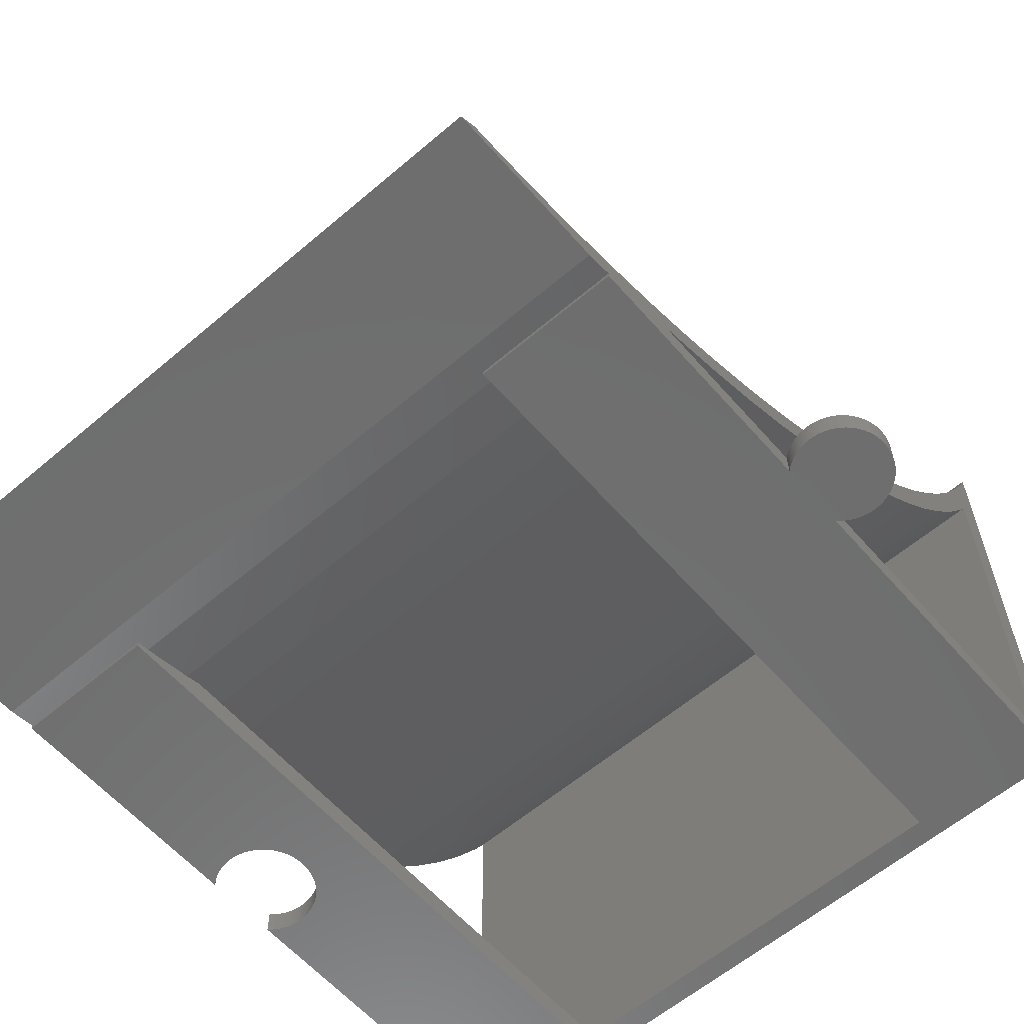
<metadata>
{"format":"stl","ext":"stl","renderer":"f3d","projection":"perspective","resolution":1024,"background":"white","views":[{"elev":-60.4,"azim":41.0,"up":"+Z"}]}
</metadata>
<code>
# stl→obj: 464 verts, 932 faces
v 0 129 42.69
v 150 137.2 49.66
v 150 129 42.69
v 0 137.2 49.66
v 30 42.62 1.48
v 120 53.06 3.985
v 120 42.62 1.48
v 30 53.06 3.985
v 0 83.38 14.72
v 150 93.07 19.34
v 150 83.38 14.72
v 0 93.07 19.34
v 150 152.3 64.83
v 0 159.3 72.99
v 150 159.3 72.99
v 0 152.3 64.83
v 150 173.2 102
v 150 175 95.36
v 150 178.2 111.2
v 150 167.7 93.07
v 150 171.9 90.35
v 150 165.8 81.5
v 150 161.8 84.44
v 150 155.4 76.14
v 150 148.6 68.17
v 150 145 57.04
v 150 141.4 60.58
v 150 133.8 53.37
v 150 125.9 46.57
v 150 120.5 36.15
v 150 117.6 40.2
v 150 111.7 30.07
v 150 108.9 34.27
v 150 102.5 24.46
v 150 100 28.79
v 150 90.8 23.8
v 150 81.35 19.29
v 150 73.47 10.62
v 150 71.67 15.28
v 150 63.35 7.033
v 150 61.8 11.79
v 150 56.48 5
v 150 51.76 8.815
v 150 180 115
v 150 180 0
v 150 175 5
v 150 107.1 0
v 150 107.1 5
v 150 92.86 0
v 150 92.86 5
v 150 40 0.9938
v 150 41.58 6.37
v 150 40 0
v 150 34.64 0
v 150 31.29 4.462
v 150 20.91 3.096
v 150 10.47 2.274
v 150 0.08142 0
v 150 3.714 2.097
v 0 92.17 0
v 0 56.48 5
v 0 92.17 5
v 0 40 0.9938
v 0 51.76 8.815
v 0 40 0
v 0 41.58 6.37
v 0 34.64 0
v 0 31.29 4.462
v 0 20.91 3.096
v 0 10.47 2.274
v 0 0.08142 0
v 0 3.714 2.097
v 0 175 95.36
v 0 180 115
v 0 180 0
v 0 175 5
v 0 107.8 0
v 0 107.8 5
v 0 178.2 111.2
v 0 173.2 102
v 0 167.7 93.07
v 0 171.9 90.35
v 0 165.8 81.5
v 0 161.8 84.44
v 0 155.4 76.14
v 0 148.6 68.17
v 0 145 57.04
v 0 141.4 60.58
v 0 133.8 53.37
v 0 125.9 46.57
v 0 120.5 36.15
v 0 117.6 40.2
v 0 111.7 30.07
v 0 108.9 34.27
v 0 102.5 24.46
v 0 100 28.79
v 0 90.8 23.8
v 0 81.35 19.29
v 0 73.47 10.62
v 0 71.67 15.28
v 0 63.35 7.033
v 0 61.8 11.79
v 120 40 0.9938
v 30 40 0.9938
v 120 56.48 5
v 30 56.48 5
v 17.49 100.5 0
v 30 40 0
v 17.5 100 0
v 17.49 99.45 0
v 17.44 98.9 0
v 17.37 98.36 0
v 17.27 97.82 0
v 17.14 97.28 0
v 16.99 96.76 0
v 16.8 96.24 0
v 16.59 95.73 0
v 16.36 95.23 0
v 16.09 94.75 0
v 15.81 94.28 0
v 15.49 93.83 0
v 15.16 93.39 0
v 14.8 92.97 0
v 14.42 92.58 0
v 14.03 92.2 0
v 13.61 91.84 0
v 13.17 91.51 0
v 12.72 91.19 0
v 12.25 90.91 0
v 11.77 90.64 0
v 11.27 90.41 0
v 10.76 90.2 0
v 10.24 90.01 0
v 9.718 89.86 0
v 9.183 89.73 0
v 8.643 89.63 0
v 8.098 89.56 0
v 7.55 89.51 0
v 7 89.5 0
v 6.45 89.51 0
v 5.902 89.56 0
v 5.357 89.63 0
v 4.817 89.73 0
v 4.282 89.86 0
v 3.755 90.01 0
v 3.237 90.2 0
v 2.729 90.41 0
v 2.233 90.64 0
v 1.75 90.91 0
v 1.281 91.19 0
v 0.8282 91.51 0
v 0.3921 91.84 0
v 120 40 0
v 120 175 0
v 30 175 0
v 17.44 101.1 0
v 17.37 101.6 0
v 17.27 102.2 0
v 17.14 102.7 0
v 16.99 103.2 0
v 16.8 103.8 0
v 16.59 104.3 0
v 16.36 104.8 0
v 16.09 105.2 0
v 15.81 105.7 0
v 15.49 106.2 0
v 15.16 106.6 0
v 14.8 107 0
v 14.42 107.4 0
v 14.03 107.8 0
v 13.61 108.2 0
v 13.17 108.5 0
v 12.72 108.8 0
v 12.25 109.1 0
v 11.77 109.4 0
v 11.27 109.6 0
v 10.76 109.8 0
v 10.24 110 0
v 9.718 110.1 0
v 9.183 110.3 0
v 8.643 110.4 0
v 8.098 110.4 0
v 7.55 110.5 0
v 7 110.5 0
v 6.45 110.5 0
v 5.902 110.4 0
v 5.357 110.4 0
v 4.817 110.3 0
v 4.282 110.1 0
v 3.755 110 0
v 3.237 109.8 0
v 2.729 109.6 0
v 2.233 109.4 0
v 1.75 109.1 0
v 1.281 108.8 0
v 0.8282 108.5 0
v 0.3921 108.2 0
v 167 99.48 0
v 167 100.5 0
v 167 100 0
v 166.9 98.95 0
v 166.9 101 0
v 166.9 98.44 0
v 166.9 101.6 0
v 166.8 97.92 0
v 166.8 102.1 0
v 166.7 97.41 0
v 166.7 102.6 0
v 166.5 96.91 0
v 166.5 103.1 0
v 166.3 96.42 0
v 166.3 103.6 0
v 166.1 95.93 0
v 166.1 104.1 0
v 165.9 95.46 0
v 165.9 104.5 0
v 165.7 95 0
v 165.7 105 0
v 165.4 94.55 0
v 165.4 105.4 0
v 165.1 94.12 0
v 165.1 105.9 0
v 164.8 93.71 0
v 164.8 106.3 0
v 164.4 93.31 0
v 164.4 106.7 0
v 164.1 92.93 0
v 164.1 107.1 0
v 163.7 92.57 0
v 163.7 107.4 0
v 163.3 92.23 0
v 163.3 107.8 0
v 162.9 91.91 0
v 162.9 108.1 0
v 162.4 91.61 0
v 162.4 108.4 0
v 162 91.34 0
v 162 108.7 0
v 161.5 91.09 0
v 161.5 108.9 0
v 161.1 90.86 0
v 161.1 109.1 0
v 160.6 90.66 0
v 160.6 109.3 0
v 160.1 90.49 0
v 160.1 109.5 0
v 159.6 90.34 0
v 159.6 109.7 0
v 159.1 90.22 0
v 159.1 109.8 0
v 158.6 90.12 0
v 158.6 109.9 0
v 158 90.05 0
v 158 109.9 0
v 157.5 90.01 0
v 157.5 110 0
v 157 90 0
v 157 110 0
v 156.5 90.01 0
v 156.5 110 0
v 156 90.05 0
v 156 109.9 0
v 155.4 90.12 0
v 155.4 109.9 0
v 154.9 90.22 0
v 154.9 109.8 0
v 154.4 90.34 0
v 154.4 109.7 0
v 153.9 90.49 0
v 153.9 109.5 0
v 153.4 90.66 0
v 153.4 109.3 0
v 152.9 90.86 0
v 152.9 109.1 0
v 152.5 91.09 0
v 152.5 108.9 0
v 152 91.34 0
v 152 108.7 0
v 151.6 91.61 0
v 151.6 108.4 0
v 151.1 91.91 0
v 151.1 108.1 0
v 150.7 92.23 0
v 150.7 107.8 0
v 150.3 92.57 0
v 150.3 107.4 0
v 120 175 5
v 30 175 5
v 167 100.5 5
v 167 99.48 5
v 167 100 5
v 166.9 101 5
v 166.9 98.95 5
v 166.9 101.6 5
v 166.9 98.44 5
v 166.8 102.1 5
v 166.8 97.92 5
v 166.7 102.6 5
v 166.7 97.41 5
v 166.5 103.1 5
v 166.5 96.91 5
v 166.3 103.6 5
v 166.3 96.42 5
v 166.1 104.1 5
v 166.1 95.93 5
v 165.9 104.5 5
v 165.9 95.46 5
v 165.7 105 5
v 165.7 95 5
v 165.4 105.4 5
v 165.4 94.55 5
v 165.1 105.9 5
v 165.1 94.12 5
v 164.8 106.3 5
v 164.8 93.71 5
v 164.4 106.7 5
v 164.4 93.31 5
v 164.1 107.1 5
v 164.1 92.93 5
v 163.7 107.4 5
v 163.7 92.57 5
v 163.3 107.8 5
v 163.3 92.23 5
v 162.9 108.1 5
v 162.9 91.91 5
v 162.4 108.4 5
v 162.4 91.61 5
v 162 108.7 5
v 162 91.34 5
v 161.5 108.9 5
v 161.5 91.09 5
v 161.1 109.1 5
v 161.1 90.86 5
v 160.6 109.3 5
v 160.6 90.66 5
v 160.1 109.5 5
v 160.1 90.49 5
v 159.6 109.7 5
v 159.6 90.34 5
v 159.1 109.8 5
v 159.1 90.22 5
v 158.6 109.9 5
v 158.6 90.12 5
v 158 109.9 5
v 158 90.05 5
v 157.5 110 5
v 157.5 90.01 5
v 157 110 5
v 157 90 5
v 156.5 110 5
v 156.5 90.01 5
v 156 109.9 5
v 156 90.05 5
v 155.4 109.9 5
v 155.4 90.12 5
v 154.9 109.8 5
v 154.9 90.22 5
v 154.4 109.7 5
v 154.4 90.34 5
v 153.9 109.5 5
v 153.9 90.49 5
v 153.4 109.3 5
v 153.4 90.66 5
v 152.9 109.1 5
v 152.9 90.86 5
v 152.5 108.9 5
v 152.5 91.09 5
v 152 108.7 5
v 152 91.34 5
v 151.6 108.4 5
v 151.6 91.61 5
v 151.1 108.1 5
v 151.1 91.91 5
v 150.7 107.8 5
v 150.7 92.23 5
v 150.3 107.4 5
v 150.3 92.57 5
v 17.44 101.1 5
v 17.49 100.5 5
v 17.5 100 5
v 17.37 101.6 5
v 17.27 102.2 5
v 17.14 102.7 5
v 16.99 103.2 5
v 16.8 103.8 5
v 16.59 104.3 5
v 16.36 104.8 5
v 16.09 105.2 5
v 15.81 105.7 5
v 15.49 106.2 5
v 15.16 106.6 5
v 14.8 107 5
v 14.42 107.4 5
v 14.03 107.8 5
v 13.61 108.2 5
v 13.17 108.5 5
v 12.72 108.8 5
v 12.25 109.1 5
v 11.77 109.4 5
v 11.27 109.6 5
v 10.76 109.8 5
v 10.24 110 5
v 9.718 110.1 5
v 9.183 110.3 5
v 8.643 110.4 5
v 8.098 110.4 5
v 7.55 110.5 5
v 7 110.5 5
v 6.45 110.5 5
v 5.902 110.4 5
v 5.357 110.4 5
v 4.817 110.3 5
v 4.282 110.1 5
v 3.755 110 5
v 3.237 109.8 5
v 2.729 109.6 5
v 2.233 109.4 5
v 1.75 109.1 5
v 1.281 108.8 5
v 0.8282 108.5 5
v 0.3921 108.2 5
v 17.49 99.45 5
v 17.44 98.9 5
v 17.37 98.36 5
v 17.27 97.82 5
v 17.14 97.28 5
v 16.99 96.76 5
v 16.8 96.24 5
v 16.59 95.73 5
v 16.36 95.23 5
v 16.09 94.75 5
v 15.81 94.28 5
v 15.49 93.83 5
v 15.16 93.39 5
v 14.8 92.97 5
v 14.42 92.58 5
v 14.03 92.2 5
v 13.61 91.84 5
v 13.17 91.51 5
v 12.72 91.19 5
v 12.25 90.91 5
v 11.77 90.64 5
v 11.27 90.41 5
v 10.76 90.2 5
v 10.24 90.01 5
v 9.718 89.86 5
v 9.183 89.73 5
v 8.643 89.63 5
v 8.098 89.56 5
v 7.55 89.51 5
v 7 89.5 5
v 6.45 89.51 5
v 5.902 89.56 5
v 5.357 89.63 5
v 4.817 89.73 5
v 4.282 89.86 5
v 3.755 90.01 5
v 3.237 90.2 5
v 2.729 90.41 5
v 2.233 90.64 5
v 1.75 90.91 5
v 1.281 91.19 5
v 0.8282 91.51 5
v 0.3921 91.84 5
f 1 2 3
f 2 1 4
f 5 6 7
f 6 5 8
f 9 10 11
f 10 9 12
f 13 14 15
f 14 13 16
f 17 18 19
f 20 18 17
f 18 20 21
f 20 22 21
f 23 22 20
f 23 15 22
f 24 15 23
f 24 13 15
f 25 13 24
f 25 26 13
f 27 26 25
f 27 2 26
f 28 2 27
f 28 3 2
f 29 3 28
f 29 30 3
f 31 30 29
f 31 32 30
f 33 32 31
f 33 34 32
f 35 34 33
f 35 10 34
f 36 10 35
f 36 11 10
f 37 11 36
f 37 38 11
f 39 38 37
f 39 40 38
f 41 40 39
f 41 42 40
f 42 41 43
f 18 44 19
f 44 18 45
f 46 45 18
f 47 46 48
f 46 47 45
f 42 49 50
f 51 43 52
f 43 51 42
f 42 51 53
f 42 53 49
f 52 54 51
f 55 54 52
f 56 54 55
f 57 54 56
f 58 57 59
f 57 58 54
f 60 61 62
f 63 64 61
f 65 61 60
f 63 61 65
f 64 63 66
f 67 66 63
f 67 68 66
f 67 69 68
f 67 70 69
f 71 70 67
f 70 71 72
f 73 74 75
f 73 75 76
f 77 76 75
f 76 77 78
f 74 73 79
f 73 80 79
f 81 73 82
f 73 81 80
f 83 81 82
f 83 84 81
f 14 84 83
f 14 85 84
f 16 85 14
f 16 86 85
f 87 86 16
f 87 88 86
f 4 88 87
f 4 89 88
f 1 89 4
f 1 90 89
f 91 90 1
f 91 92 90
f 93 92 91
f 93 94 92
f 95 94 93
f 95 96 94
f 12 96 95
f 12 97 96
f 9 97 12
f 9 98 97
f 99 98 9
f 99 100 98
f 101 100 99
f 101 102 100
f 61 102 101
f 102 61 64
f 101 38 40
f 38 101 99
f 99 11 38
f 11 99 9
f 4 26 2
f 26 4 87
f 93 30 32
f 30 93 91
f 95 32 34
f 32 95 93
f 12 34 10
f 34 12 95
f 21 73 18
f 73 21 82
f 22 82 21
f 82 22 83
f 15 83 22
f 83 15 14
f 26 16 13
f 16 26 87
f 54 103 51
f 103 104 7
f 54 104 103
f 67 104 54
f 104 67 63
f 7 104 5
f 6 8 105
f 105 40 42
f 106 105 8
f 105 106 40
f 101 106 61
f 106 101 40
f 91 3 30
f 3 91 1
f 45 74 44
f 74 45 75
f 107 108 109
f 108 110 109
f 108 111 110
f 108 112 111
f 108 113 112
f 108 114 113
f 108 115 114
f 108 116 115
f 108 117 116
f 108 118 117
f 108 119 118
f 108 120 119
f 108 121 120
f 108 122 121
f 108 123 122
f 108 124 123
f 108 125 124
f 108 126 125
f 108 127 126
f 108 128 127
f 108 129 128
f 108 130 129
f 108 131 130
f 108 132 131
f 108 133 132
f 108 134 133
f 108 135 134
f 65 135 108
f 135 65 136
f 136 65 137
f 137 65 138
f 138 65 139
f 139 65 140
f 140 65 141
f 141 65 142
f 142 65 143
f 143 65 144
f 144 65 145
f 145 65 146
f 146 65 147
f 147 65 148
f 148 65 149
f 149 65 150
f 150 65 151
f 151 65 152
f 152 65 60
f 153 49 53
f 49 153 47
f 47 153 154
f 47 154 45
f 155 45 154
f 108 107 155
f 156 155 107
f 157 155 156
f 158 155 157
f 159 155 158
f 160 155 159
f 161 155 160
f 162 155 161
f 163 155 162
f 164 155 163
f 165 155 164
f 166 155 165
f 167 155 166
f 168 155 167
f 169 155 168
f 170 155 169
f 171 155 170
f 172 155 171
f 173 155 172
f 174 155 173
f 175 155 174
f 176 155 175
f 177 155 176
f 178 155 177
f 179 155 178
f 180 155 179
f 181 155 180
f 182 155 181
f 183 155 182
f 75 183 184
f 75 184 185
f 75 185 186
f 75 186 187
f 75 187 188
f 75 188 189
f 75 189 190
f 75 190 191
f 75 191 192
f 75 192 193
f 75 193 194
f 75 194 195
f 75 195 196
f 75 196 197
f 75 197 77
f 155 75 45
f 183 75 155
f 198 199 200
f 201 199 198
f 201 202 199
f 203 202 201
f 203 204 202
f 205 204 203
f 205 206 204
f 207 206 205
f 207 208 206
f 209 208 207
f 209 210 208
f 211 210 209
f 211 212 210
f 213 212 211
f 213 214 212
f 215 214 213
f 215 216 214
f 217 216 215
f 217 218 216
f 219 218 217
f 219 220 218
f 221 220 219
f 221 222 220
f 223 222 221
f 223 224 222
f 225 224 223
f 225 226 224
f 227 226 225
f 227 228 226
f 229 228 227
f 229 230 228
f 231 230 229
f 231 232 230
f 233 232 231
f 233 234 232
f 235 234 233
f 235 236 234
f 237 236 235
f 237 238 236
f 239 238 237
f 239 240 238
f 241 240 239
f 241 242 240
f 243 242 241
f 243 244 242
f 245 244 243
f 245 246 244
f 247 246 245
f 247 248 246
f 249 248 247
f 249 250 248
f 251 250 249
f 251 252 250
f 253 252 251
f 253 254 252
f 255 254 253
f 255 256 254
f 257 256 255
f 257 258 256
f 259 258 257
f 259 260 258
f 261 260 259
f 261 262 260
f 263 262 261
f 263 264 262
f 265 264 263
f 265 266 264
f 267 266 265
f 267 268 266
f 269 268 267
f 269 270 268
f 271 270 269
f 271 272 270
f 273 272 271
f 273 274 272
f 275 274 273
f 275 276 274
f 277 276 275
f 277 278 276
f 279 278 277
f 279 280 278
f 281 280 279
f 281 282 280
f 283 282 281
f 283 284 282
f 285 284 283
f 285 286 284
f 49 286 285
f 286 49 47
f 71 54 58
f 54 71 67
f 155 287 288
f 287 155 154
f 288 73 76
f 73 288 18
f 287 18 288
f 18 287 46
f 154 105 287
f 154 6 105
f 153 6 154
f 6 153 7
f 7 153 103
f 287 48 46
f 105 48 287
f 48 105 50
f 50 105 42
f 289 290 291
f 292 290 289
f 292 293 290
f 294 293 292
f 294 295 293
f 296 295 294
f 296 297 295
f 298 297 296
f 298 299 297
f 300 299 298
f 300 301 299
f 302 301 300
f 302 303 301
f 304 303 302
f 304 305 303
f 306 305 304
f 306 307 305
f 308 307 306
f 308 309 307
f 310 309 308
f 310 311 309
f 312 311 310
f 312 313 311
f 314 313 312
f 314 315 313
f 316 315 314
f 316 317 315
f 318 317 316
f 318 319 317
f 320 319 318
f 320 321 319
f 322 321 320
f 322 323 321
f 324 323 322
f 324 325 323
f 326 325 324
f 326 327 325
f 328 327 326
f 328 329 327
f 330 329 328
f 330 331 329
f 332 331 330
f 332 333 331
f 334 333 332
f 334 335 333
f 336 335 334
f 336 337 335
f 338 337 336
f 338 339 337
f 340 339 338
f 340 341 339
f 342 341 340
f 342 343 341
f 344 343 342
f 344 345 343
f 346 345 344
f 346 347 345
f 348 347 346
f 348 349 347
f 350 349 348
f 350 351 349
f 352 351 350
f 352 353 351
f 354 353 352
f 354 355 353
f 356 355 354
f 356 357 355
f 358 357 356
f 358 359 357
f 360 359 358
f 360 361 359
f 362 361 360
f 362 363 361
f 364 363 362
f 364 365 363
f 366 365 364
f 366 367 365
f 368 367 366
f 368 369 367
f 370 369 368
f 370 371 369
f 372 371 370
f 372 373 371
f 374 373 372
f 374 375 373
f 376 375 374
f 376 377 375
f 48 377 376
f 377 48 50
f 153 51 103
f 51 153 53
f 378 106 288
f 106 379 380
f 106 378 379
f 288 381 378
f 288 382 381
f 288 383 382
f 288 384 383
f 288 385 384
f 288 386 385
f 288 387 386
f 288 388 387
f 288 389 388
f 288 390 389
f 288 391 390
f 288 392 391
f 288 393 392
f 288 394 393
f 288 395 394
f 288 396 395
f 288 397 396
f 288 398 397
f 288 399 398
f 288 400 399
f 288 401 400
f 288 402 401
f 288 403 402
f 288 404 403
f 288 405 404
f 76 405 288
f 405 76 406
f 406 76 407
f 407 76 408
f 408 76 409
f 409 76 410
f 410 76 411
f 411 76 412
f 412 76 413
f 413 76 414
f 414 76 415
f 415 76 416
f 416 76 417
f 417 76 418
f 418 76 419
f 419 76 420
f 420 76 421
f 421 76 78
f 422 106 380
f 423 106 422
f 424 106 423
f 425 106 424
f 426 106 425
f 427 106 426
f 428 106 427
f 429 106 428
f 430 106 429
f 431 106 430
f 432 106 431
f 433 106 432
f 434 106 433
f 435 106 434
f 436 106 435
f 437 106 436
f 438 106 437
f 439 106 438
f 440 106 439
f 441 106 440
f 442 106 441
f 443 106 442
f 444 106 443
f 445 106 444
f 446 106 445
f 61 446 447
f 61 447 448
f 61 448 449
f 61 449 450
f 61 450 451
f 61 451 452
f 61 452 453
f 61 453 454
f 61 454 455
f 61 455 456
f 61 456 457
f 61 457 458
f 61 458 459
f 61 459 460
f 61 460 461
f 61 461 462
f 61 462 463
f 61 463 464
f 61 464 62
f 446 61 106
f 106 155 288
f 8 155 106
f 108 8 5
f 108 5 104
f 8 108 155
f 65 104 63
f 104 65 108
f 291 199 289
f 199 291 200
f 258 350 348
f 350 258 260
f 228 320 318
f 320 228 230
f 302 214 304
f 214 302 212
f 264 356 354
f 356 264 266
f 311 217 309
f 217 311 219
f 247 337 339
f 337 247 245
f 319 225 317
f 225 319 227
f 269 359 361
f 359 269 267
f 49 377 50
f 377 49 285
f 294 206 296
f 206 294 204
f 296 208 298
f 208 296 206
f 306 218 308
f 218 306 216
f 314 226 316
f 226 314 224
f 250 342 340
f 342 250 252
f 232 324 322
f 324 232 234
f 240 332 330
f 332 240 242
f 282 374 372
f 374 282 284
f 286 48 376
f 48 286 47
f 262 354 352
f 354 262 264
f 299 205 297
f 205 299 207
f 295 201 293
f 201 295 203
f 281 371 373
f 371 281 279
f 271 361 363
f 361 271 269
f 261 351 353
f 351 261 259
f 292 204 294
f 204 292 202
f 289 202 292
f 202 289 199
f 298 210 300
f 210 298 208
f 312 224 314
f 224 312 222
f 310 222 312
f 222 310 220
f 308 220 310
f 220 308 218
f 304 216 306
f 216 304 214
f 254 346 344
f 346 254 256
f 248 340 338
f 340 248 250
f 252 344 342
f 344 252 254
f 256 348 346
f 348 256 258
f 244 336 334
f 336 244 246
f 238 330 328
f 330 238 240
f 236 328 326
f 328 236 238
f 234 326 324
f 326 234 236
f 230 322 320
f 322 230 232
f 278 370 368
f 370 278 280
f 280 372 370
f 372 280 282
f 284 376 374
f 376 284 286
f 274 366 364
f 366 274 276
f 268 360 358
f 360 268 270
f 270 362 360
f 362 270 272
f 266 358 356
f 358 266 268
f 260 352 350
f 352 260 262
f 290 200 291
f 200 290 198
f 255 345 347
f 345 255 253
f 251 341 343
f 341 251 249
f 243 333 335
f 333 243 241
f 241 331 333
f 331 241 239
f 231 321 323
f 321 231 229
f 235 325 327
f 325 235 233
f 239 329 331
f 329 239 237
f 313 219 311
f 219 313 221
f 317 223 315
f 223 317 225
f 315 221 313
f 221 315 223
f 307 213 305
f 213 307 215
f 305 211 303
f 211 305 213
f 309 215 307
f 215 309 217
f 303 209 301
f 209 303 211
f 301 207 299
f 207 301 209
f 285 375 377
f 375 285 283
f 283 373 375
f 373 283 281
f 277 367 369
f 367 277 275
f 273 363 365
f 363 273 271
f 275 365 367
f 365 275 273
f 265 355 357
f 355 265 263
f 267 357 359
f 357 267 265
f 263 353 355
f 353 263 261
f 259 349 351
f 349 259 257
f 300 212 302
f 212 300 210
f 316 228 318
f 228 316 226
f 246 338 336
f 338 246 248
f 242 334 332
f 334 242 244
f 276 368 366
f 368 276 278
f 272 364 362
f 364 272 274
f 253 343 345
f 343 253 251
f 249 339 341
f 339 249 247
f 245 335 337
f 335 245 243
f 229 319 321
f 319 229 227
f 237 327 329
f 327 237 235
f 233 323 325
f 323 233 231
f 297 203 295
f 203 297 205
f 293 198 290
f 198 293 201
f 279 369 371
f 369 279 277
f 257 347 349
f 347 257 255
f 70 59 57
f 59 70 72
f 94 35 33
f 35 94 96
f 88 28 27
f 28 88 89
f 79 44 74
f 44 79 19
f 102 43 41
f 43 102 64
f 98 39 37
f 39 98 100
f 97 37 36
f 37 97 98
f 84 20 81
f 20 84 23
f 66 55 52
f 55 66 68
f 69 57 56
f 57 69 70
f 64 52 43
f 52 64 66
f 100 41 39
f 41 100 102
f 90 31 29
f 31 90 92
f 89 29 28
f 29 89 90
f 96 36 35
f 36 96 97
f 92 33 31
f 33 92 94
f 80 19 79
f 19 80 17
f 81 17 80
f 17 81 20
f 85 23 84
f 23 85 24
f 88 25 86
f 25 88 27
f 68 56 55
f 56 68 69
f 86 24 85
f 24 86 25
f 72 58 59
f 58 72 71
f 109 379 107
f 379 109 380
f 185 408 409
f 408 185 184
f 138 451 450
f 451 138 139
f 170 393 394
f 393 170 169
f 161 386 162
f 386 161 385
f 173 396 397
f 396 173 172
f 188 411 412
f 411 188 187
f 117 428 116
f 428 117 429
f 132 445 444
f 445 132 133
f 157 382 158
f 382 157 381
f 164 389 165
f 389 164 388
f 181 404 405
f 404 181 180
f 175 398 399
f 398 175 174
f 172 395 396
f 395 172 171
f 195 418 419
f 418 195 194
f 187 410 411
f 410 187 186
f 137 450 449
f 450 137 138
f 130 443 442
f 443 130 131
f 156 381 157
f 381 156 378
f 107 378 156
f 378 107 379
f 158 383 159
f 383 158 382
f 159 384 160
f 384 159 383
f 160 385 161
f 385 160 384
f 167 392 168
f 392 167 391
f 168 393 169
f 393 168 392
f 165 390 166
f 390 165 389
f 163 388 164
f 388 163 387
f 162 387 163
f 387 162 386
f 183 406 407
f 406 183 182
f 179 402 403
f 402 179 178
f 180 403 404
f 403 180 179
f 182 405 406
f 405 182 181
f 184 407 408
f 407 184 183
f 177 400 401
f 400 177 176
f 174 397 398
f 397 174 173
f 171 394 395
f 394 171 170
f 197 420 421
f 420 197 196
f 194 417 418
f 417 194 193
f 196 419 420
f 419 196 195
f 77 421 78
f 421 77 197
f 193 416 417
f 416 193 192
f 190 413 414
f 413 190 189
f 191 414 415
f 414 191 190
f 189 412 413
f 412 189 188
f 186 409 410
f 409 186 185
f 110 380 109
f 380 110 422
f 123 434 122
f 434 123 435
f 149 462 461
f 462 149 150
f 131 444 443
f 444 131 132
f 166 391 167
f 391 166 390
f 178 401 402
f 401 178 177
f 176 399 400
f 399 176 175
f 192 415 416
f 415 192 191
f 112 423 111
f 423 112 424
f 120 431 119
f 431 120 432
f 129 442 441
f 442 129 130
f 124 437 436
f 437 124 125
f 125 438 437
f 438 125 126
f 127 440 439
f 440 127 128
f 119 430 118
f 430 119 431
f 114 425 113
f 425 114 426
f 145 458 457
f 458 145 146
f 141 454 453
f 454 141 142
f 148 461 460
f 461 148 149
f 152 62 464
f 62 152 60
f 136 449 448
f 449 136 137
f 111 422 110
f 422 111 423
f 122 433 121
f 433 122 434
f 124 435 123
f 435 124 436
f 126 439 438
f 439 126 127
f 128 441 440
f 441 128 129
f 116 427 115
f 427 116 428
f 118 429 117
f 429 118 430
f 113 424 112
f 424 113 425
f 139 452 451
f 452 139 140
f 143 456 455
f 456 143 144
f 150 463 462
f 463 150 151
f 147 460 459
f 460 147 148
f 146 459 458
f 459 146 147
f 135 448 447
f 448 135 136
f 121 432 120
f 432 121 433
f 115 426 114
f 426 115 427
f 144 457 456
f 457 144 145
f 142 455 454
f 455 142 143
f 140 453 452
f 453 140 141
f 151 464 463
f 464 151 152
f 133 446 445
f 446 133 134
f 134 447 446
f 447 134 135

</code>
